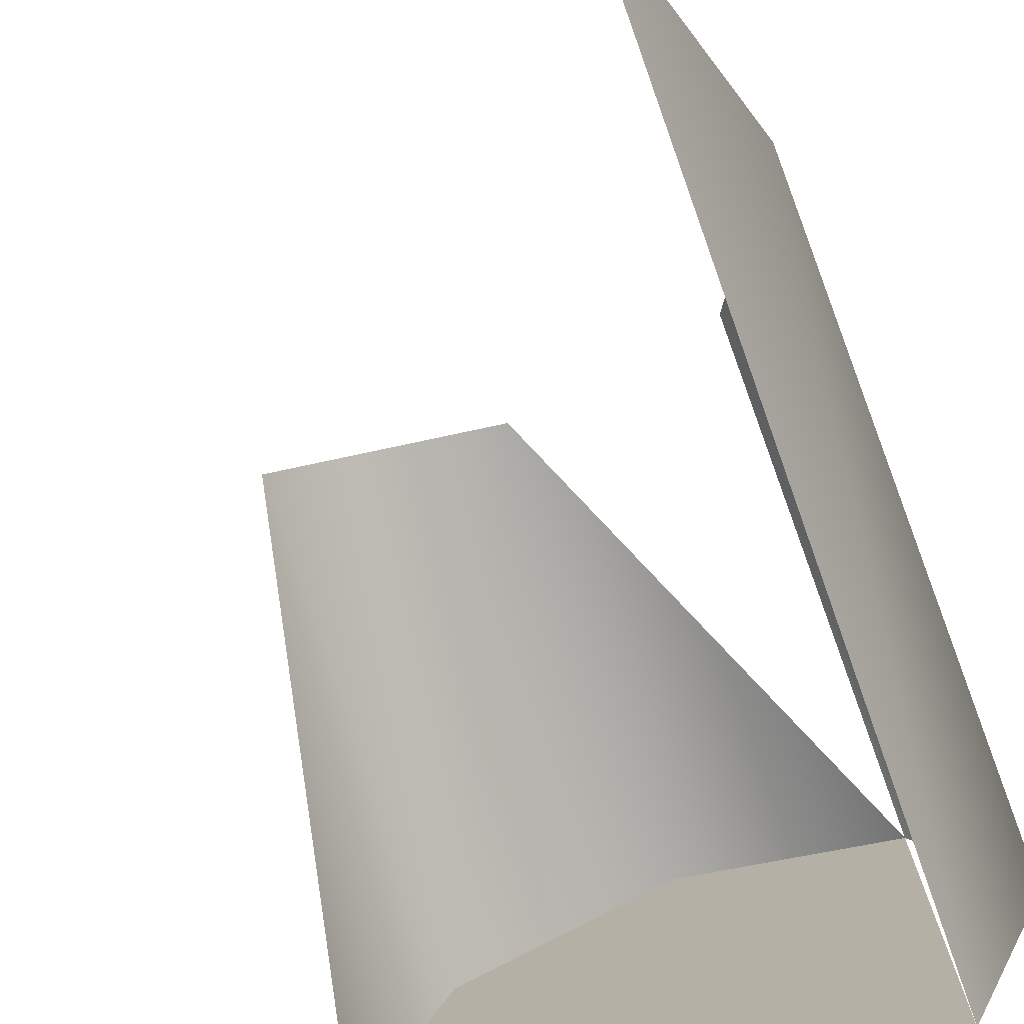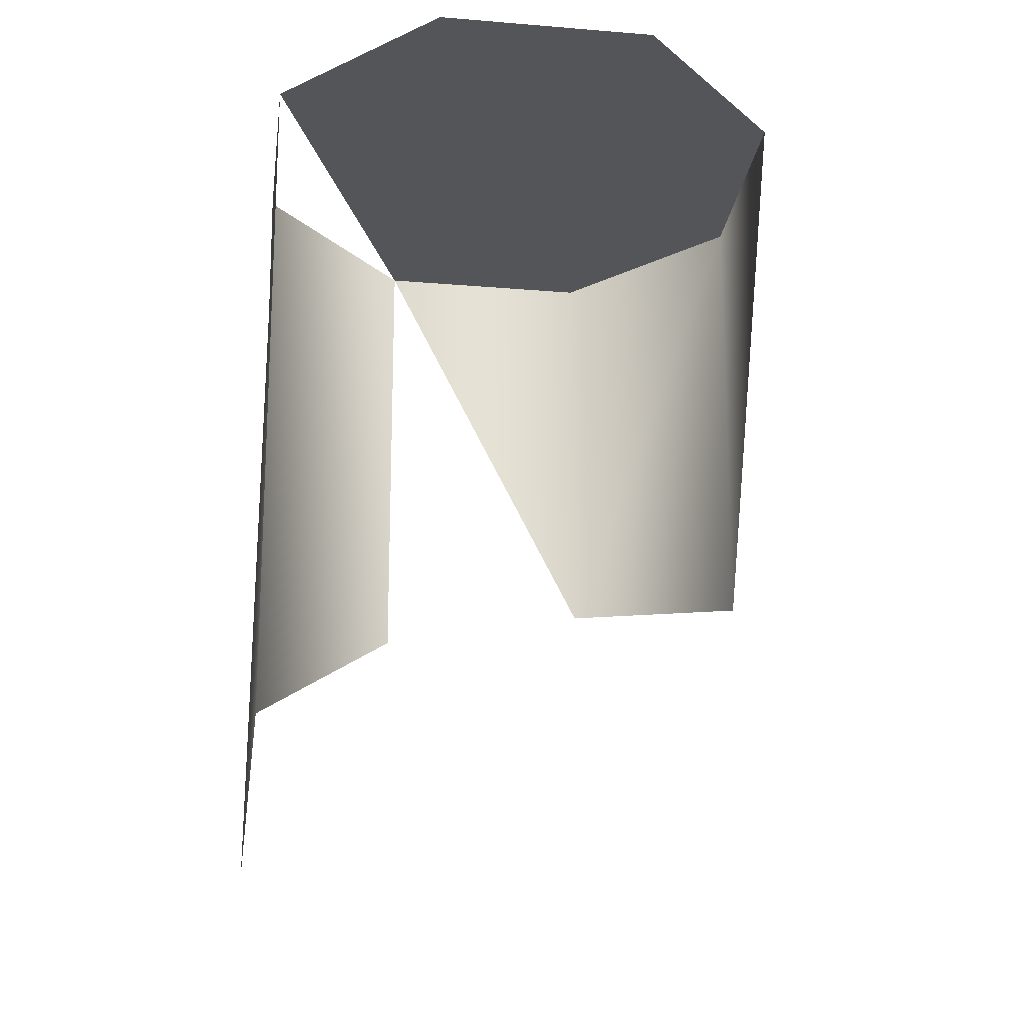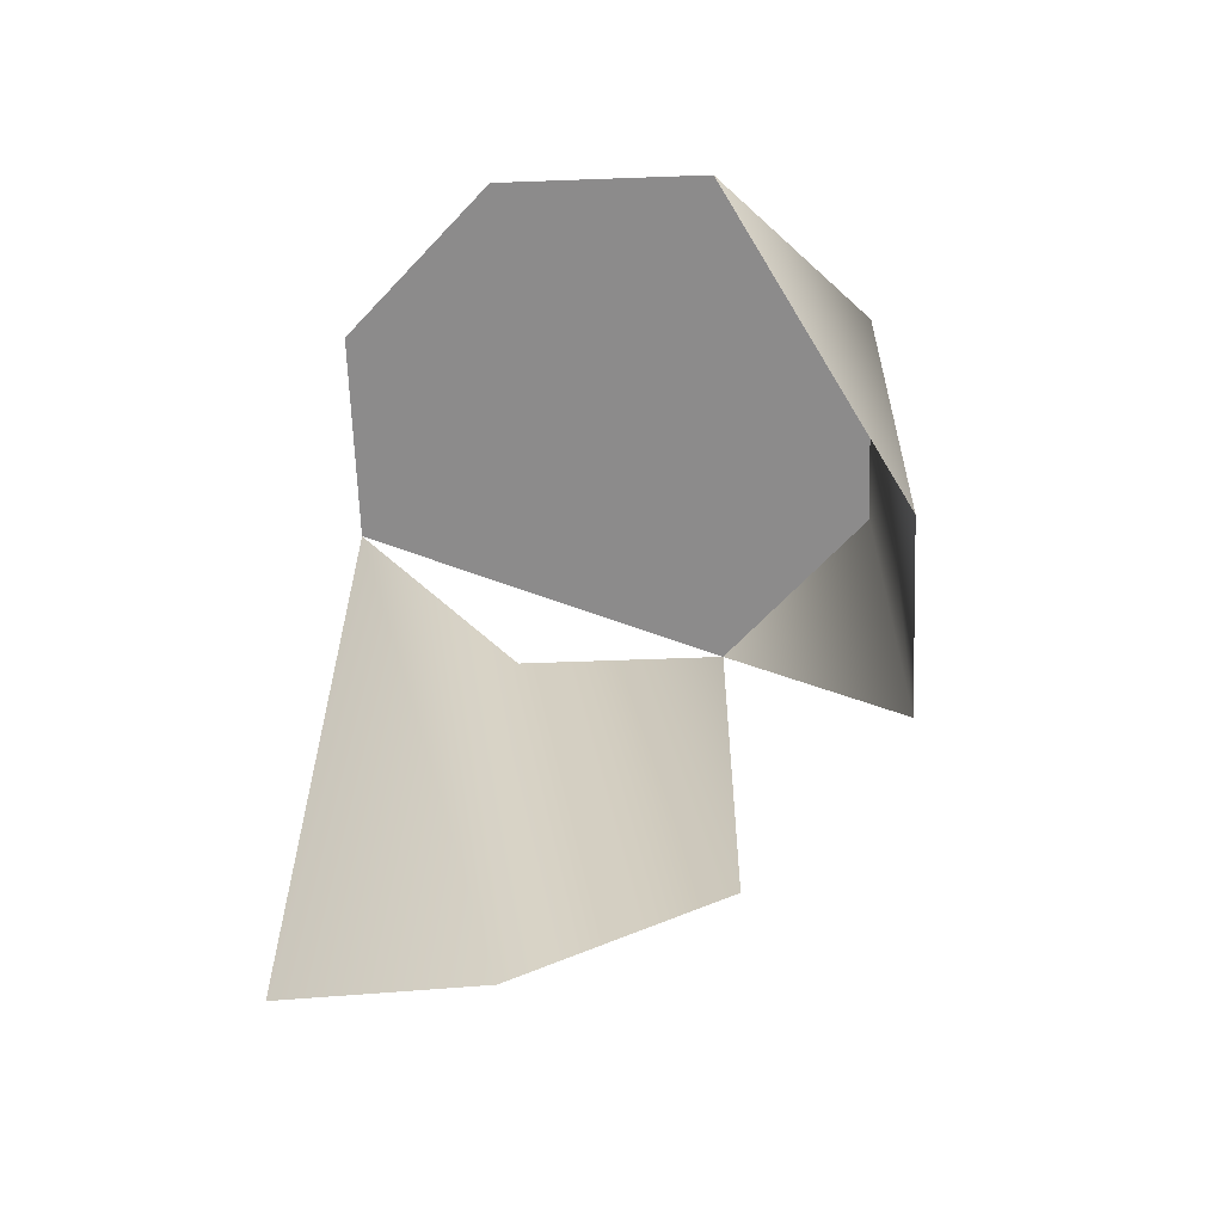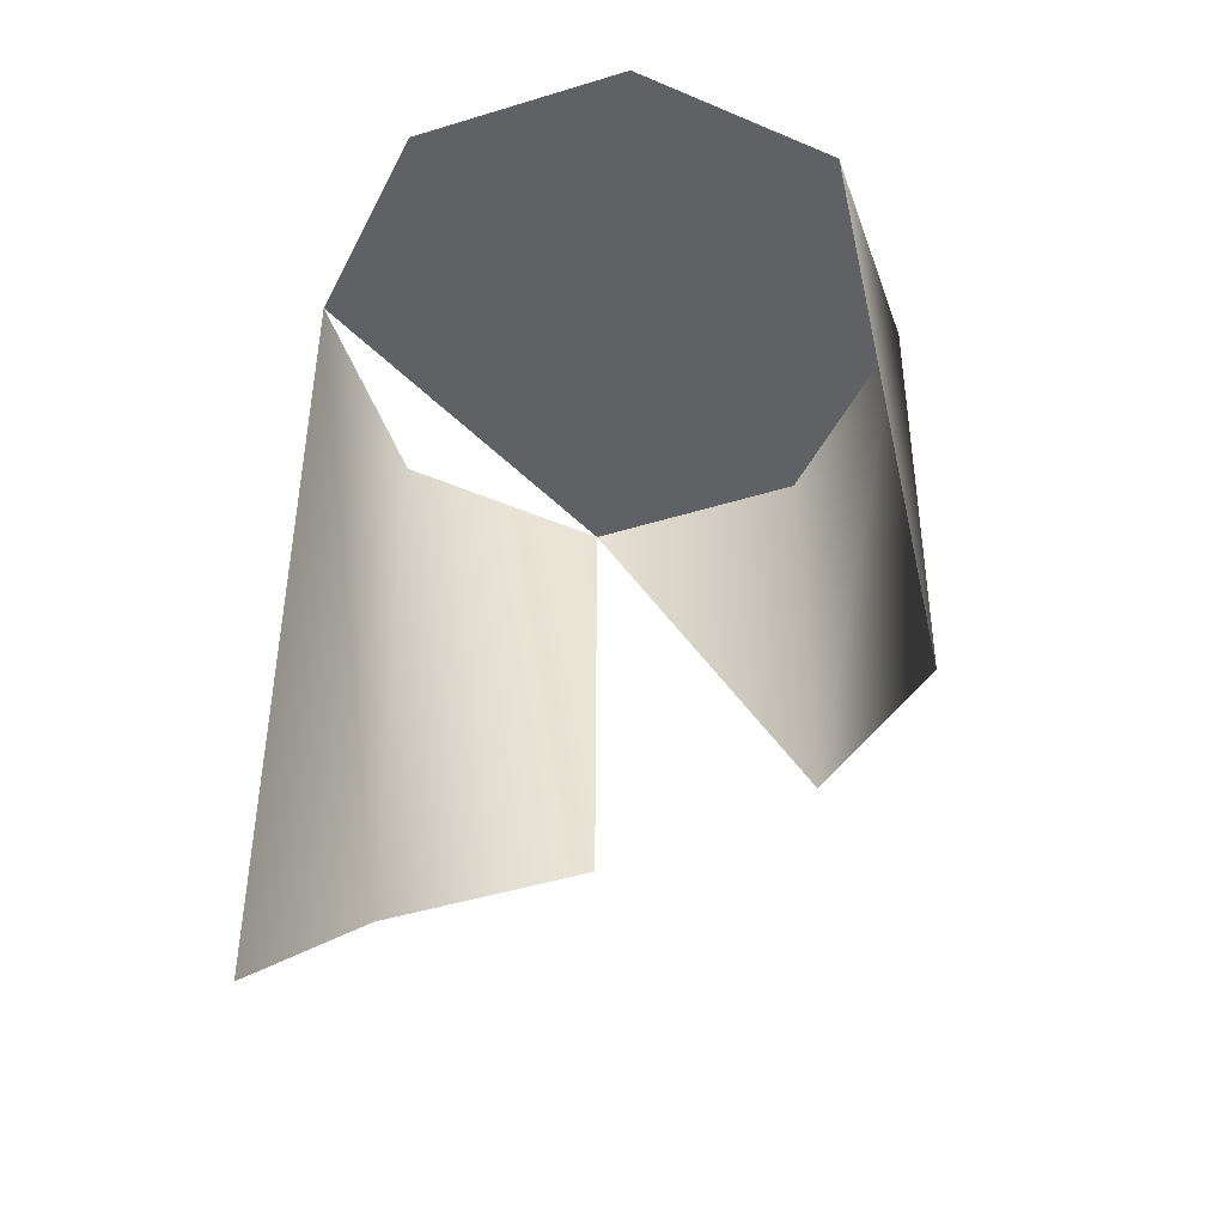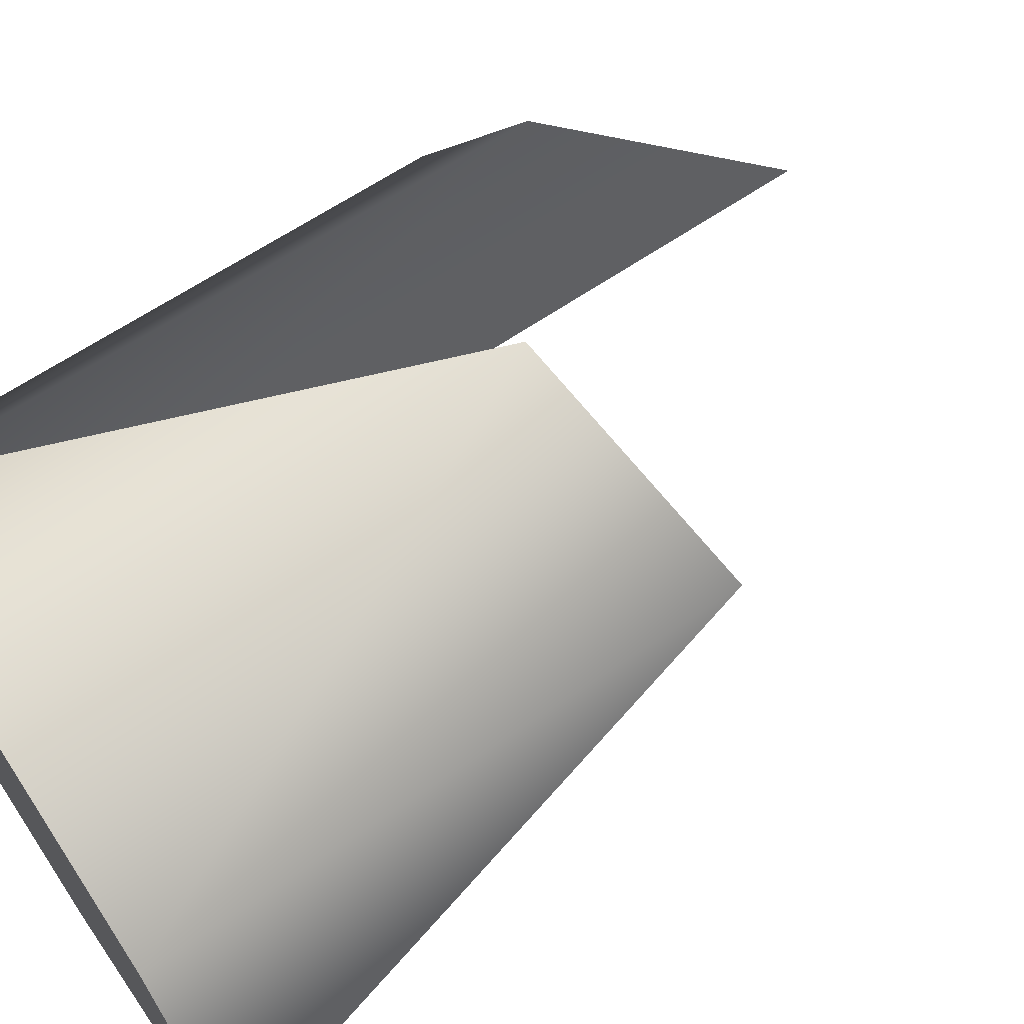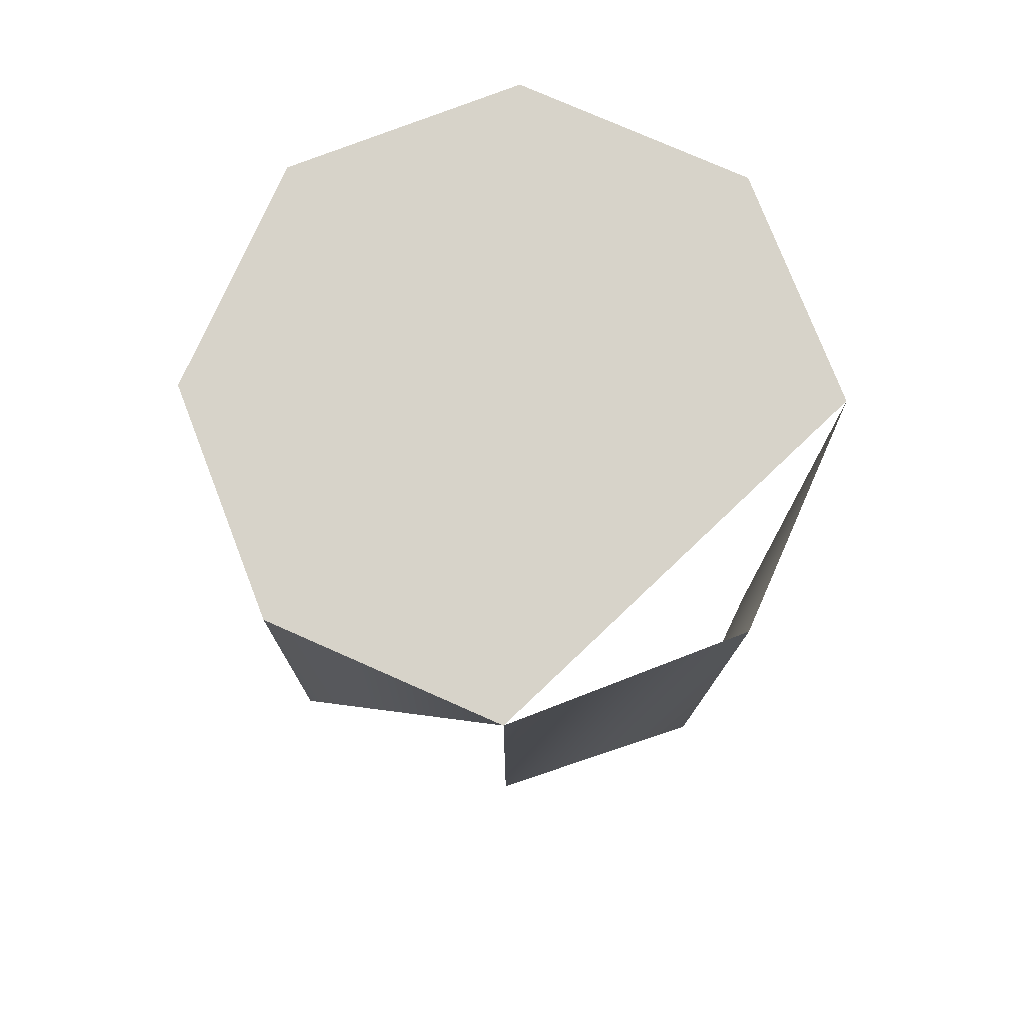
<metadata>
{"format":"obj","ext":"obj","renderer":"f3d","projection":"perspective","resolution":1024,"background":"white","views":[{"elev":-76.8,"azim":19.6,"up":"+Z"},{"elev":-24.2,"azim":-165.3,"up":"+Y"},{"elev":-64.0,"azim":-110.4,"up":"+Y"},{"elev":-46.9,"azim":-138.3,"up":"+Y"},{"elev":67.8,"azim":-123.8,"up":"+Z"},{"elev":76.1,"azim":46.4,"up":"+Y"}]}
</metadata>
<code>
v 0.004278 -0.7366 0.5611
v -0.00428 -0.7006 0.5574
v 0.007399 -0.7271 0.5695
v 0.004343 -0.7006 0.561
v -0.0129 -0.7006 0.561
v 0.004343 -0.7006 0.5783
v -0.00428 -0.7006 0.5818
v 0.004169 -0.7209 0.5781
v 0.007916 -0.7006 0.5696
v -0.01648 -0.7006 0.5696
v -0.0129 -0.7006 0.5783
v -0.01273 -0.7209 0.5781
v -0.00428 -0.7191 0.5818
f 4 3 1
f 1 3 4
f 2 6 4
f 4 6 2
f 5 7 2
f 2 7 5
f 4 9 3
f 3 9 4
f 2 7 6
f 6 7 2
f 5 11 7
f 7 11 5
f 3 9 8
f 8 9 3
f 7 13 6
f 6 13 7
f 9 6 8
f 8 6 9
f 11 5 10
f 10 5 11
f 11 13 7
f 7 13 11
f 10 12 11
f 11 12 10
f 11 12 13
f 13 12 11

</code>
